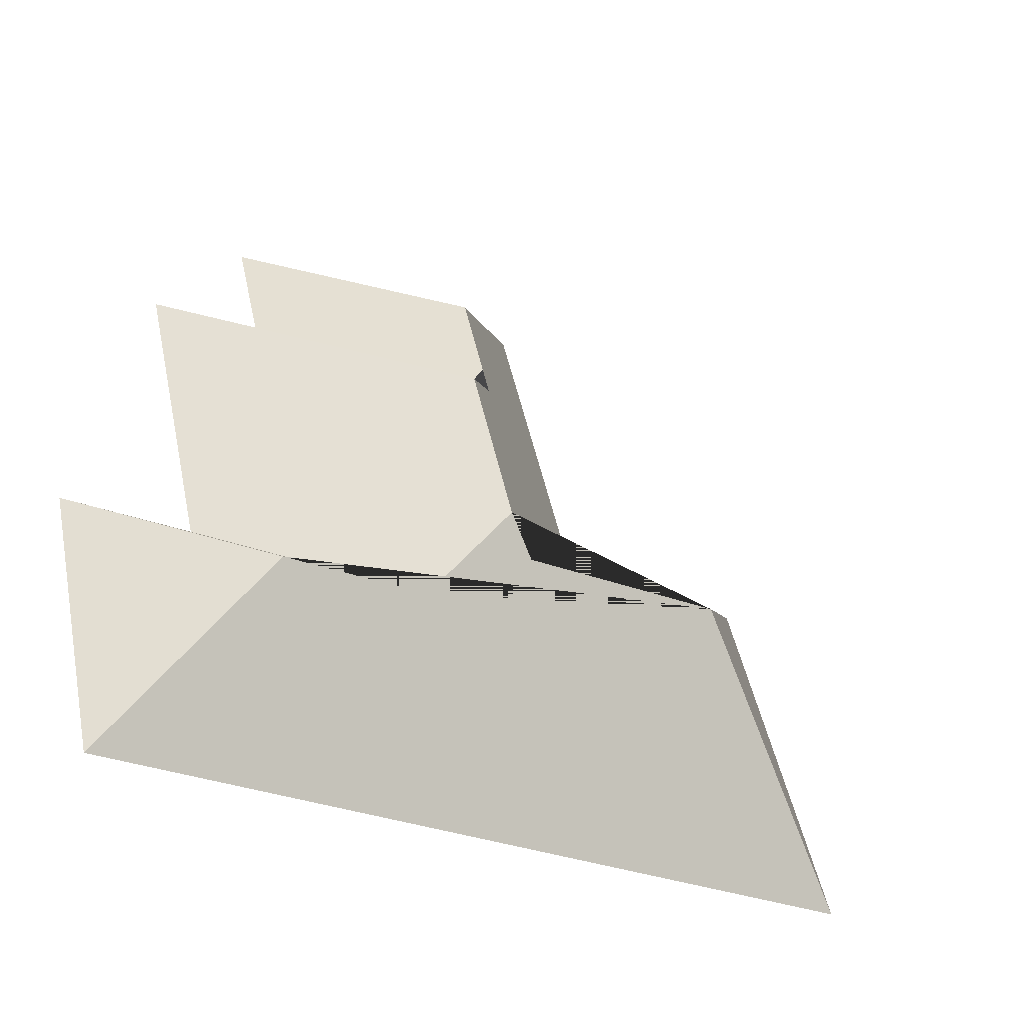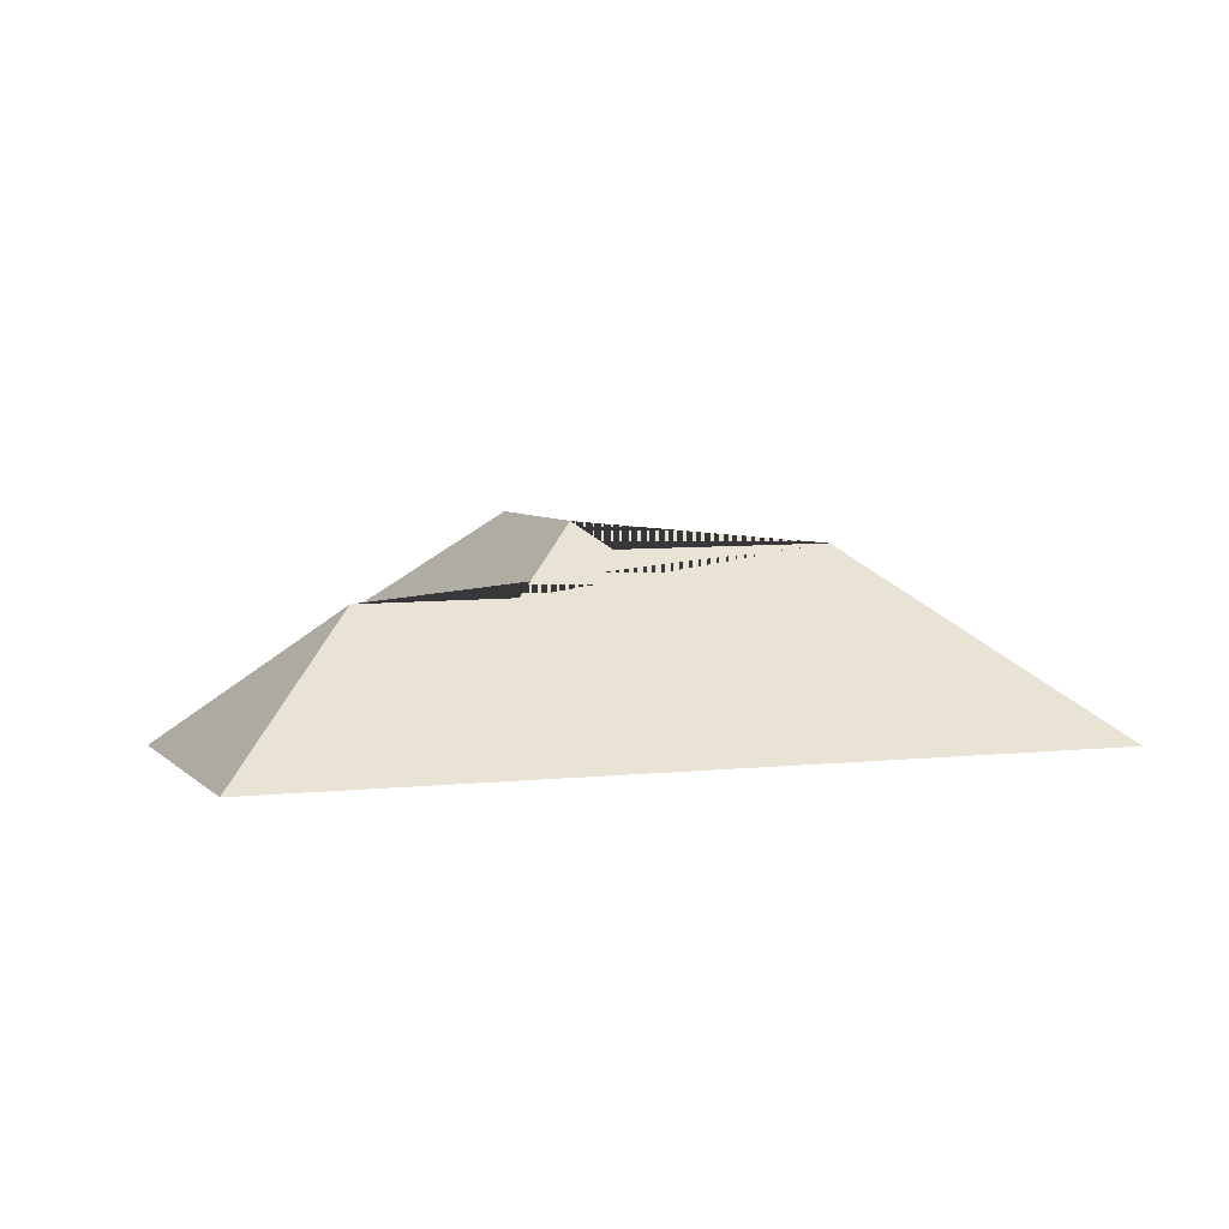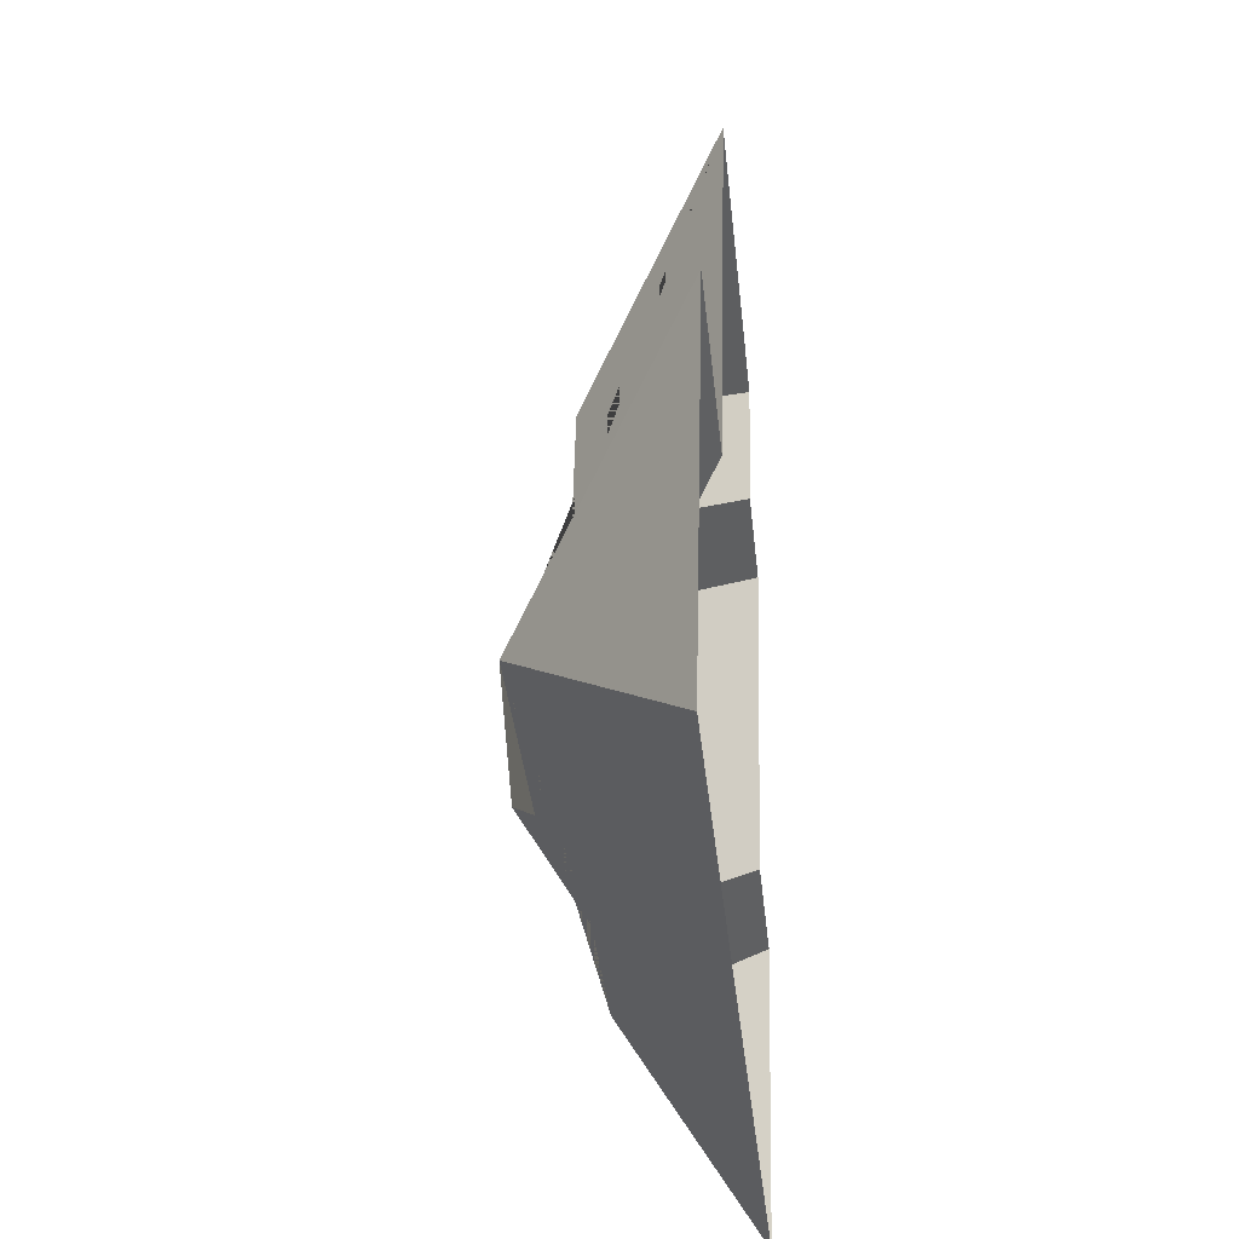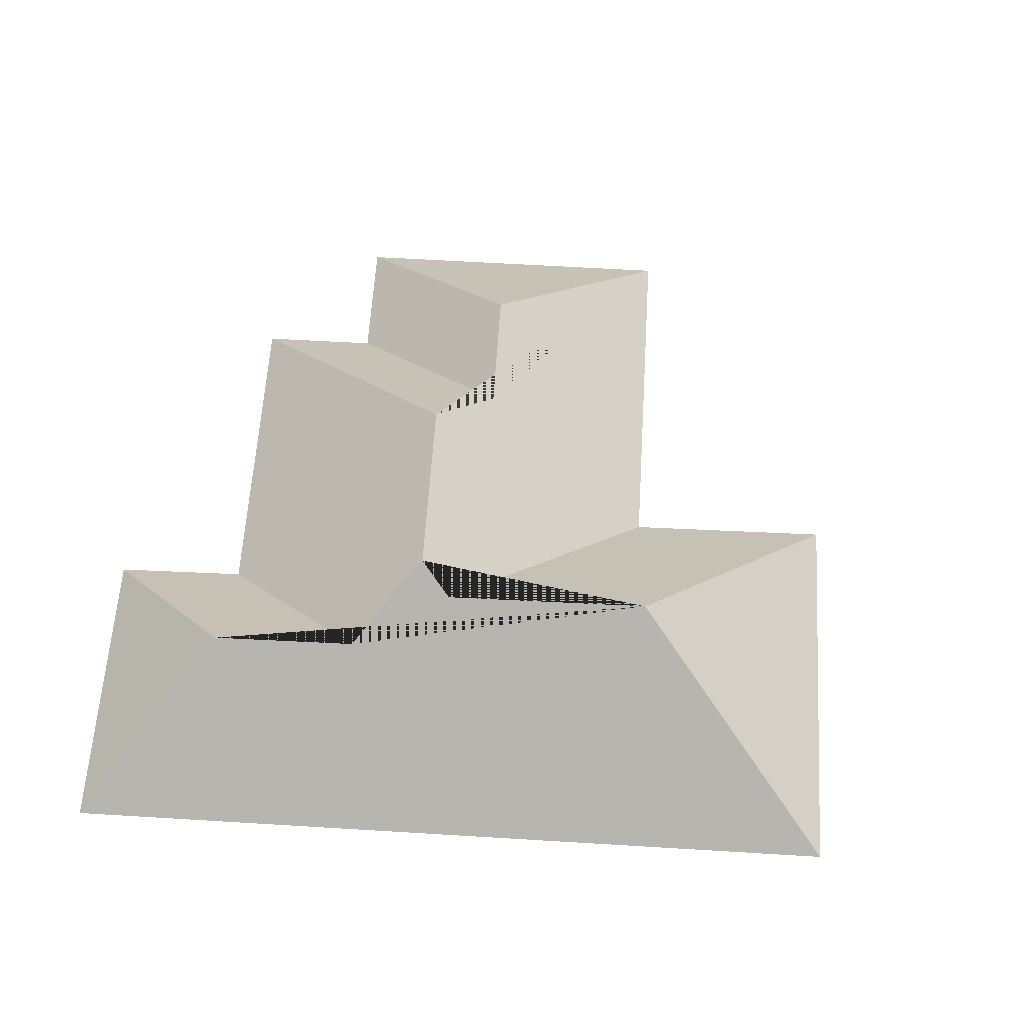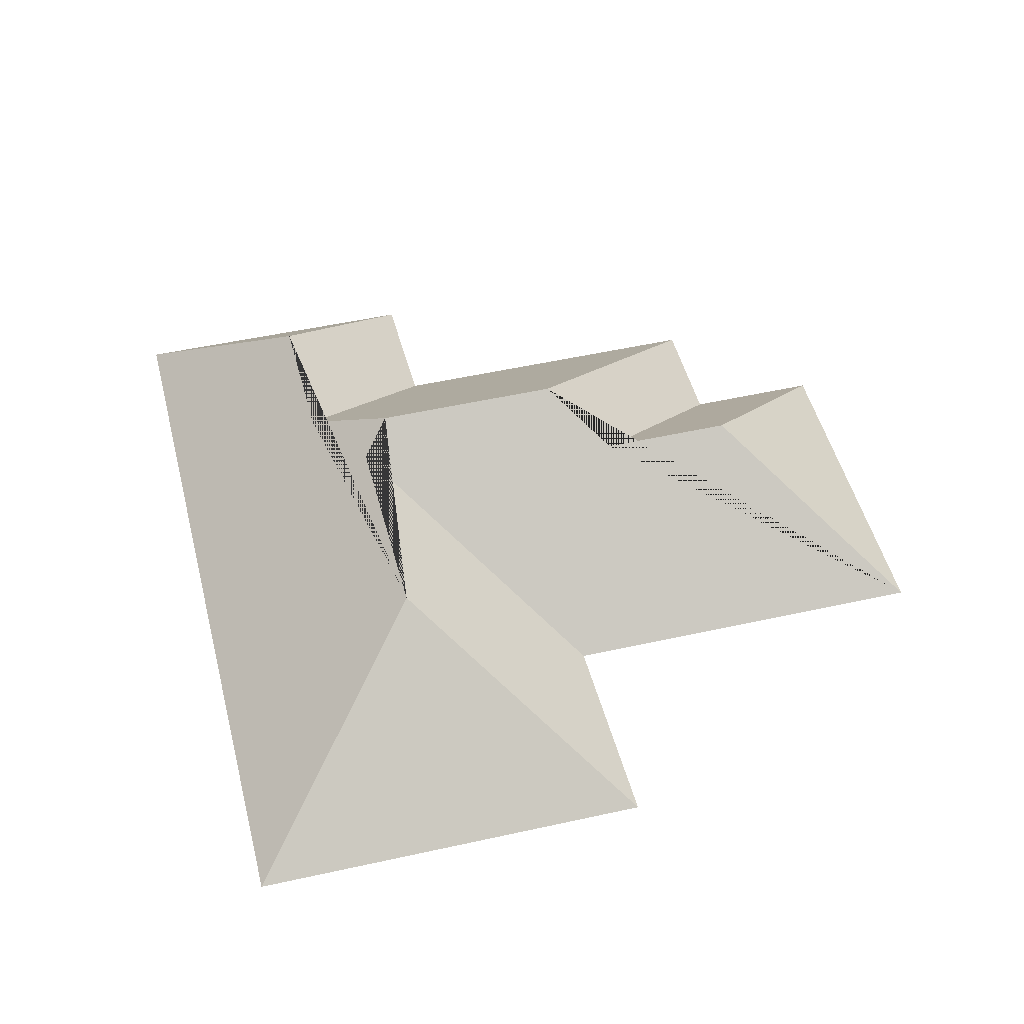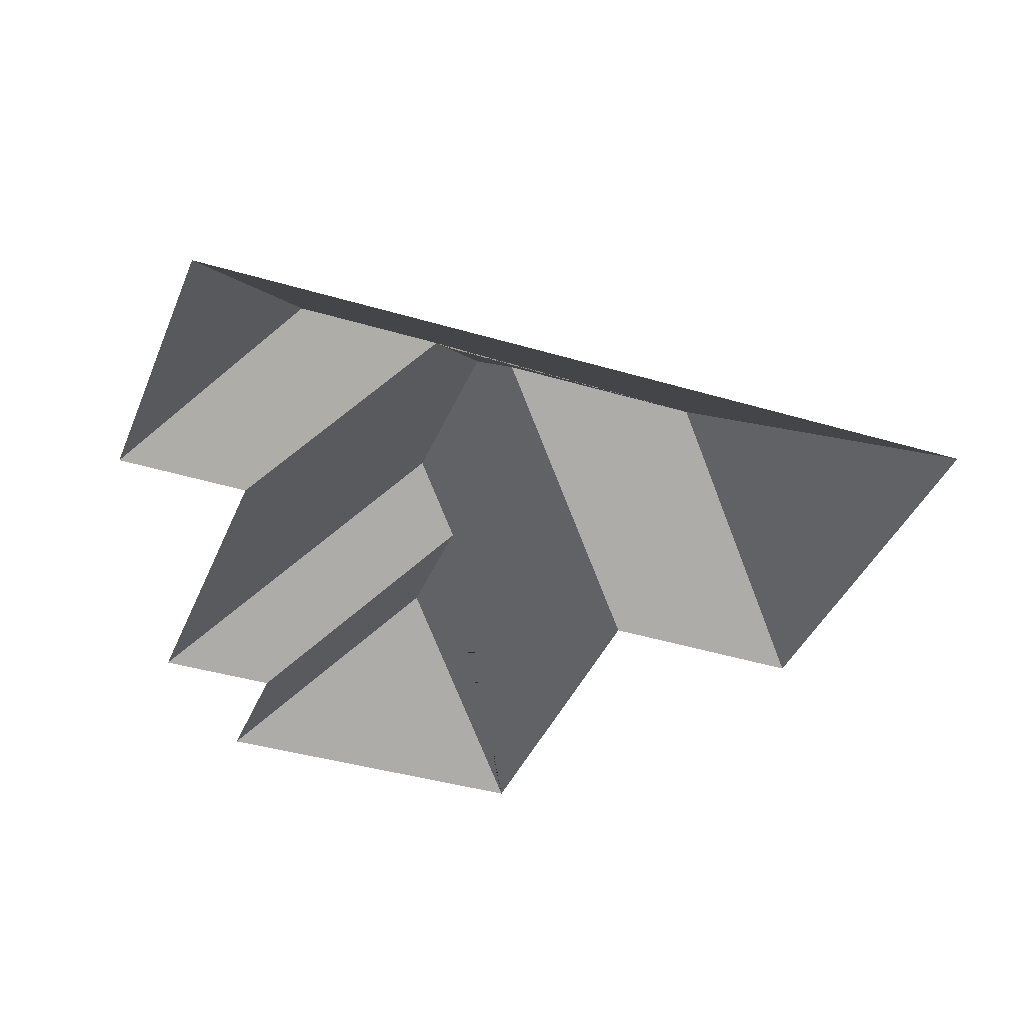
<metadata>
{"format":"obj","ext":"obj","renderer":"f3d","projection":"perspective","resolution":1024,"background":"white","views":[{"elev":-51.5,"azim":149.2,"up":"+Z"},{"elev":5.0,"azim":172.8,"up":"+Y"},{"elev":-24.5,"azim":-84.0,"up":"+Z"},{"elev":58.9,"azim":-163.2,"up":"+Y"},{"elev":48.7,"azim":-90.8,"up":"+Y"},{"elev":-38.8,"azim":172.5,"up":"+Y"}]}
</metadata>
<code>
o BK39_500_016029_0030_roof
v 302.5 75 -343.7
v 327.9 75 -235.1
v 280.4 75 -223.2
v 309 75 -103.6
v 264.8 122.4 -276.2
v 266.8 75 -93.59
v 278.2 75 -45.71
v 212.5 122.8 -263.5
v 193 144.9 -231.6
v 208.8 145 -165.2
v 180 136 -239.5
v 203.7 127.4 -92.55
v 192.6 127.3 -139.8
v 155.6 75 -17
v 123.9 75 -151.6
v 105.8 136.5 -221.6
v 50.12 75 -133.2
v 16.52 75 -276.8
v 302.5 0 -343.7
v 327.9 0 -235.1
v 280.4 0 -223.2
v 309 0 -103.6
v 266.8 0 -93.59
v 278.2 0 -45.71
v 155.6 0 -17
v 123.9 0 -151.6
v 50.12 0 -133.2
v 16.52 0 -276.8
f 5 2 1
f 2 3 8 5
f 3 4 10 9 8
f 10 13 6 4
f 13 12 7 6
f 7 14 12
f 14 15 11 9 10 13 12
f 16 18 1 5 8 9 11
f 15 17 16 11
f 17 18 16

</code>
